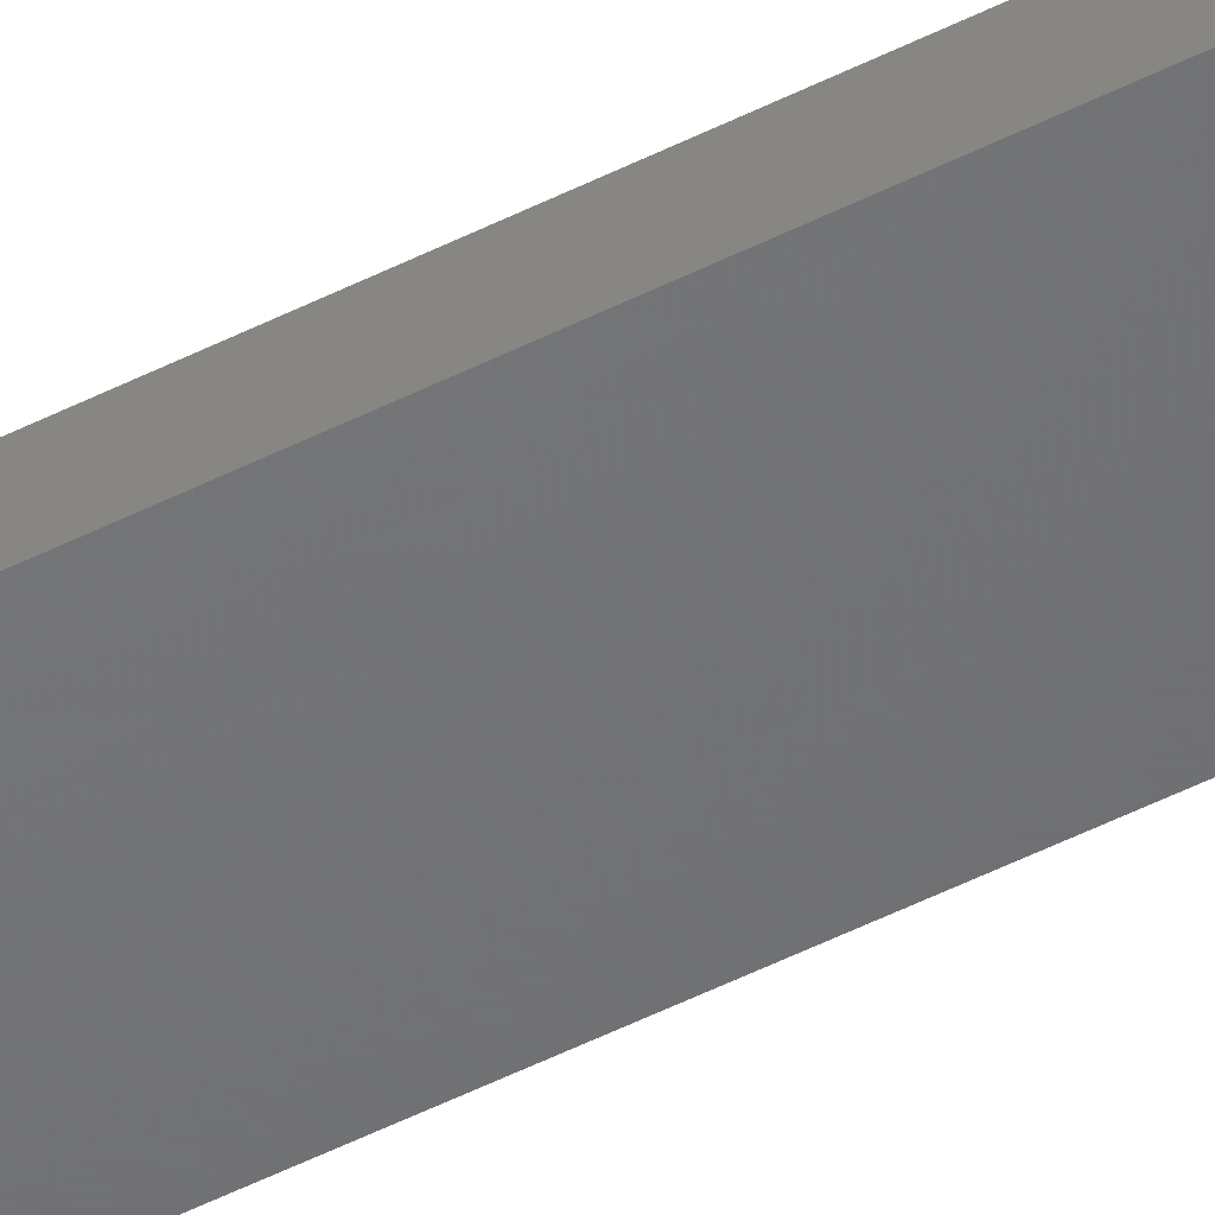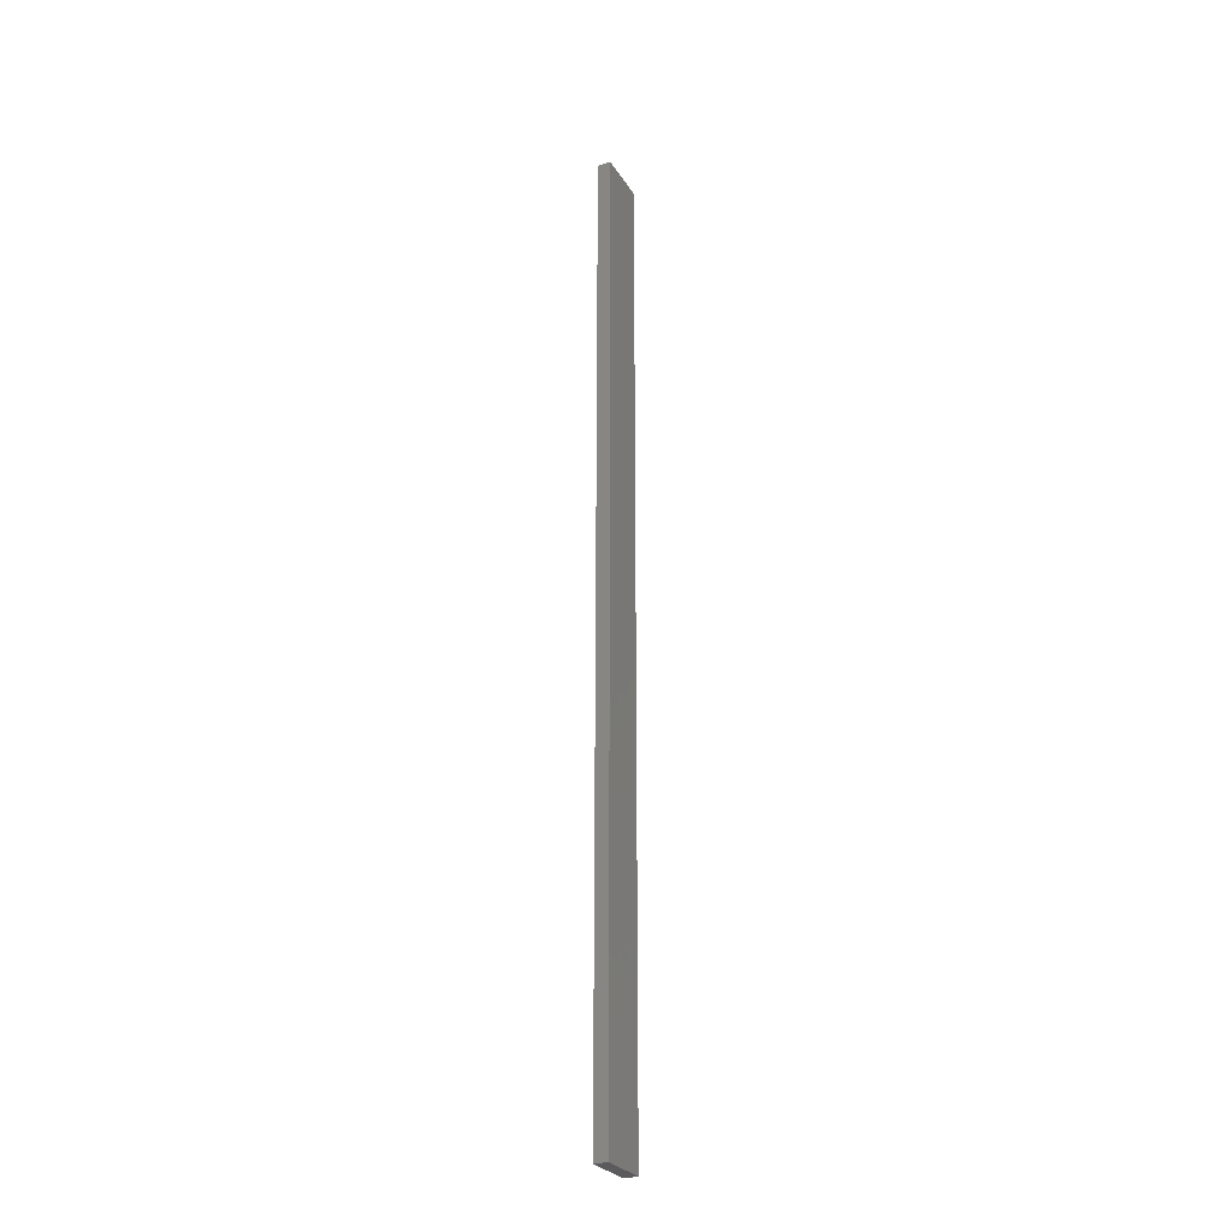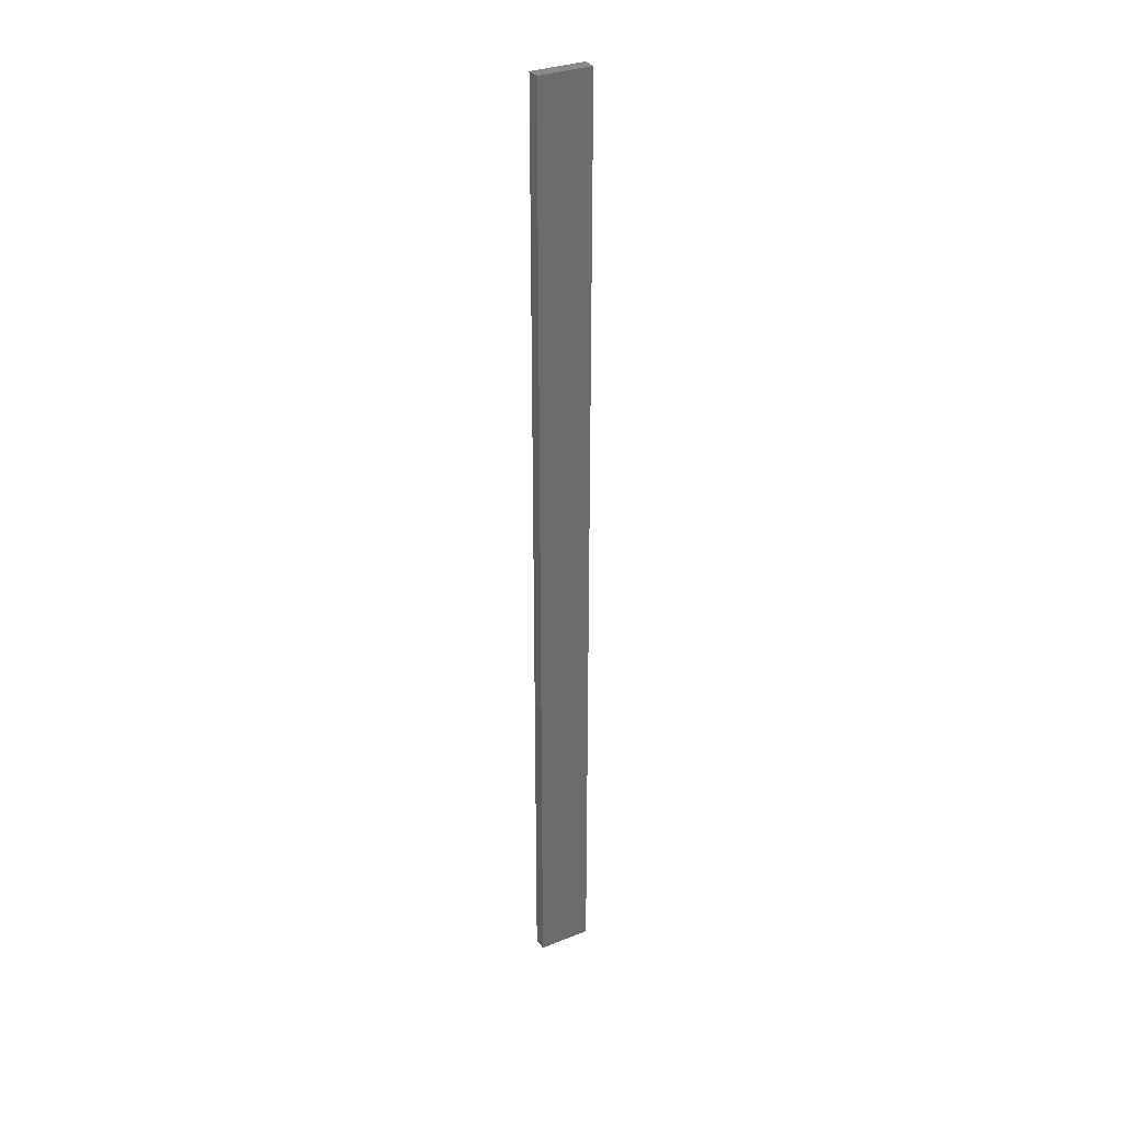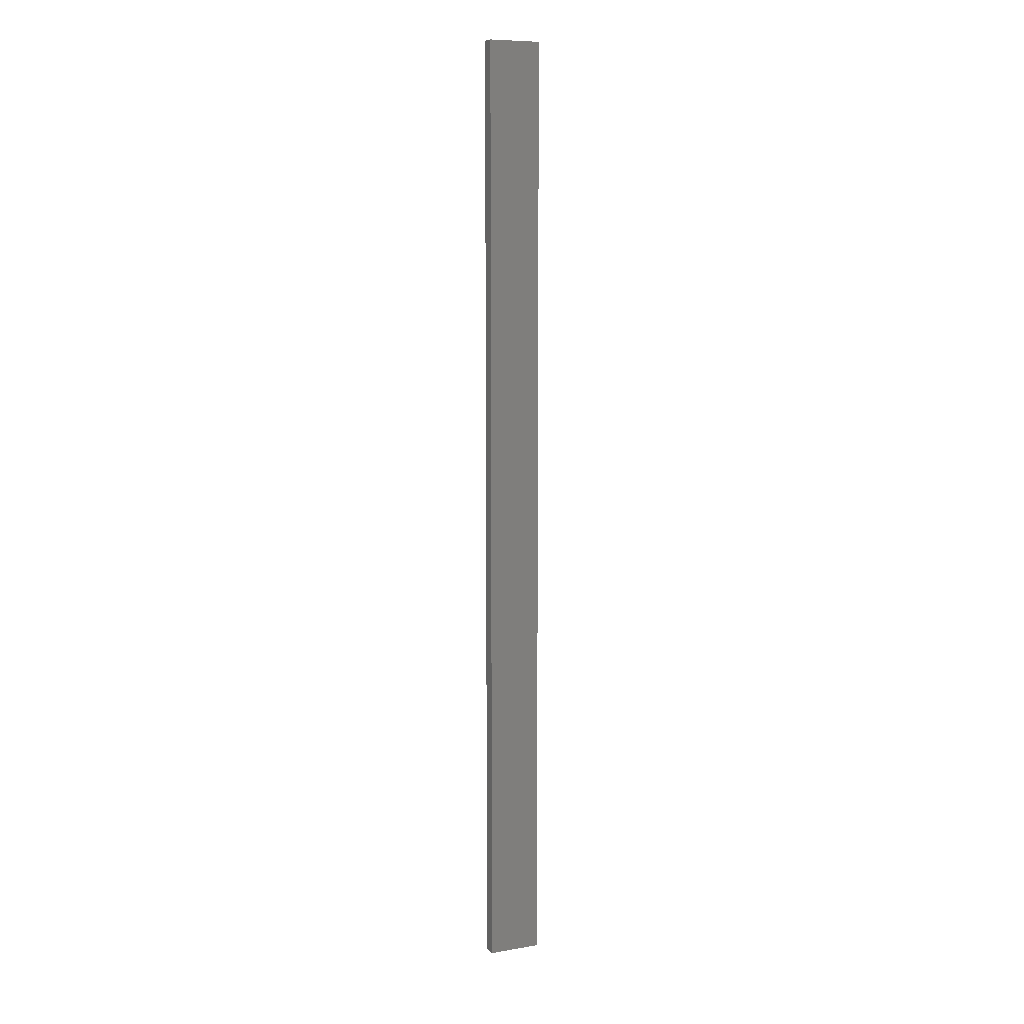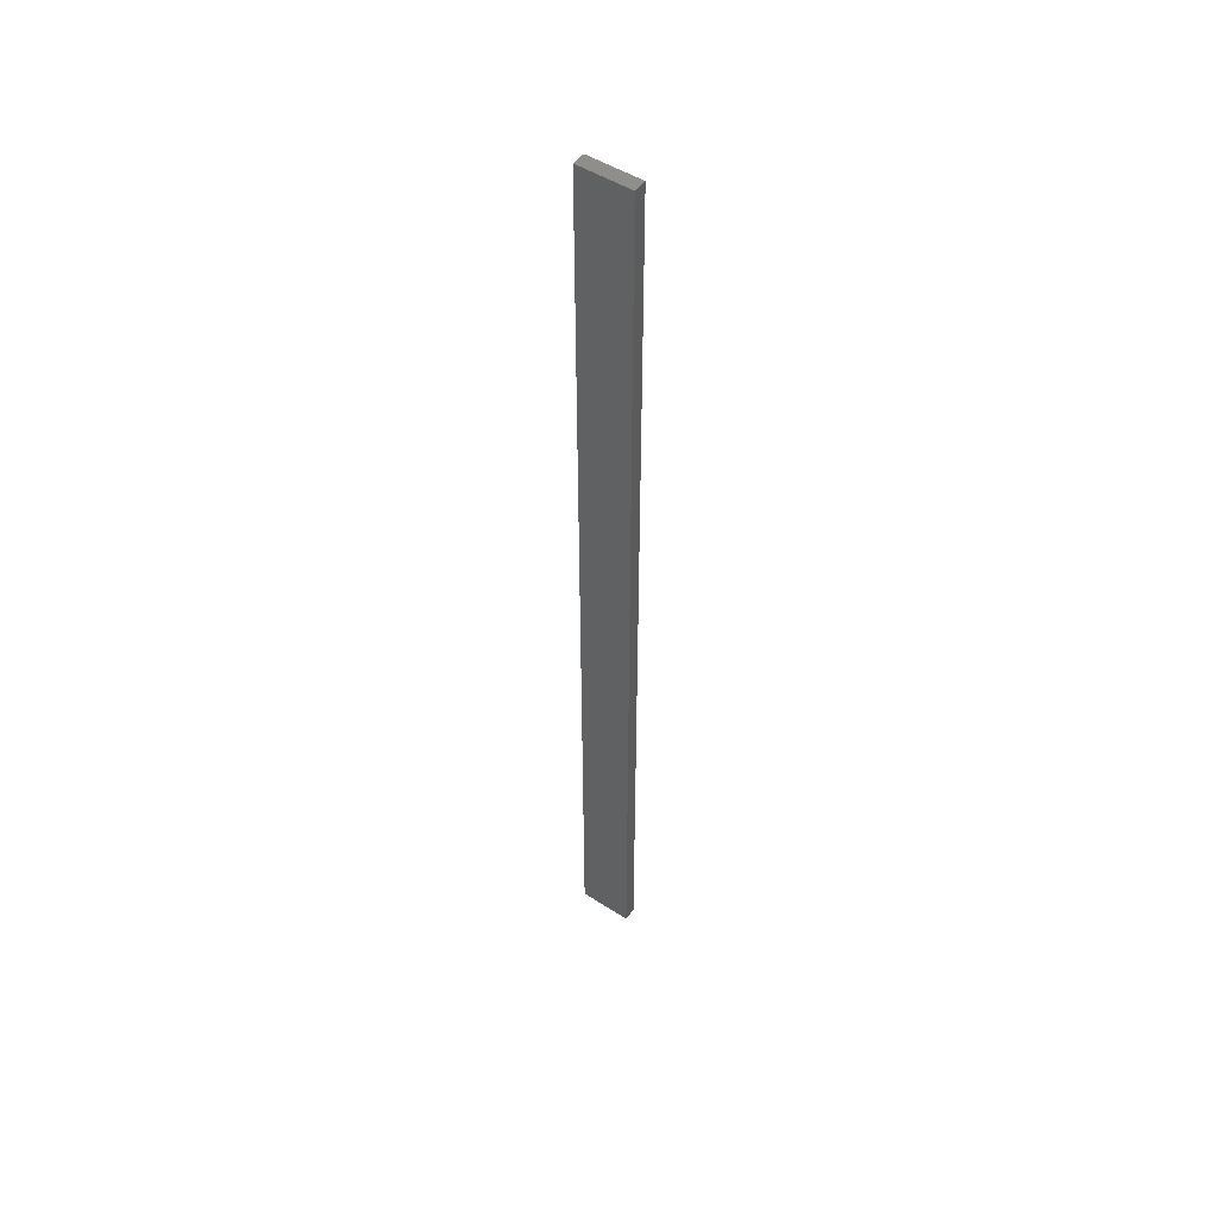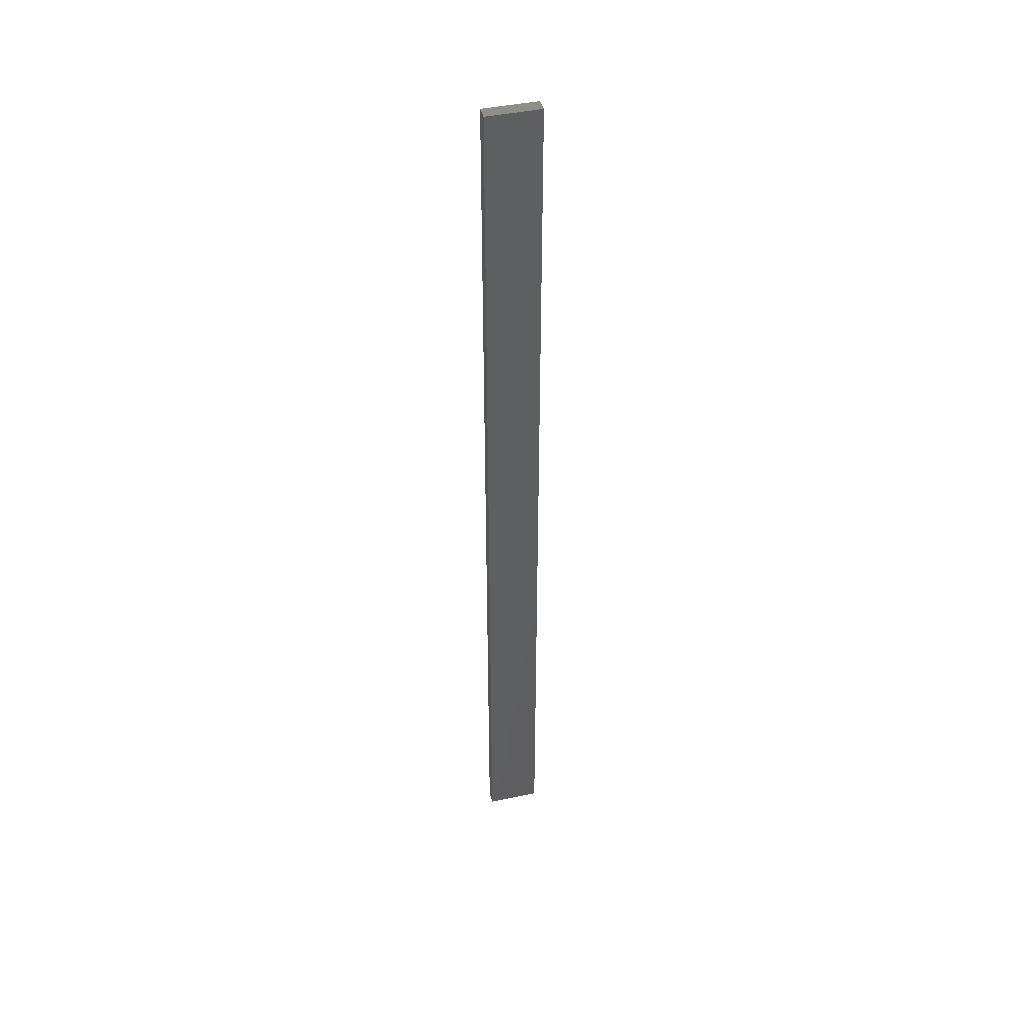
<metadata>
{"format":"stl","ext":"stl","renderer":"f3d","projection":"perspective","resolution":1024,"background":"white","views":[{"elev":-49.4,"azim":119.4,"up":"+Y"},{"elev":-27.5,"azim":-64.5,"up":"+Z"},{"elev":32.0,"azim":-29.1,"up":"+Z"},{"elev":8.8,"azim":155.6,"up":"+Z"},{"elev":49.9,"azim":-145.0,"up":"+Z"},{"elev":43.6,"azim":166.0,"up":"+Z"}]}
</metadata>
<code>
# stl→obj: 16 verts, 28 faces
v -0.4731 4.301 9.742
v -0.4064 4.301 9.742
v -0.4064 4.301 6.151
v -0.4731 4.301 6.151
v -0.5397 4.301 9.742
v -0.5397 4.301 6.151
v -0.6064 4.301 9.742
v -0.6064 4.301 6.151
v -0.6064 4.251 6.151
v -0.6064 4.251 9.742
v -0.4065 4.251 6.151
v -0.4731 4.251 9.742
v -0.4731 4.251 6.151
v -0.4065 4.251 9.742
v -0.5398 4.251 9.742
v -0.5398 4.251 6.151
f 1 2 3
f 1 3 4
f 5 4 6
f 5 1 4
f 7 6 8
f 7 5 6
f 7 9 10
f 8 9 7
f 11 12 13
f 14 12 11
f 13 15 16
f 12 15 13
f 16 10 9
f 15 10 16
f 14 3 2
f 11 3 14
f 16 9 8
f 6 16 8
f 4 13 16
f 4 16 6
f 3 11 13
f 3 13 4
f 10 15 7
f 15 5 7
f 12 1 15
f 15 1 5
f 14 2 12
f 12 2 1

</code>
